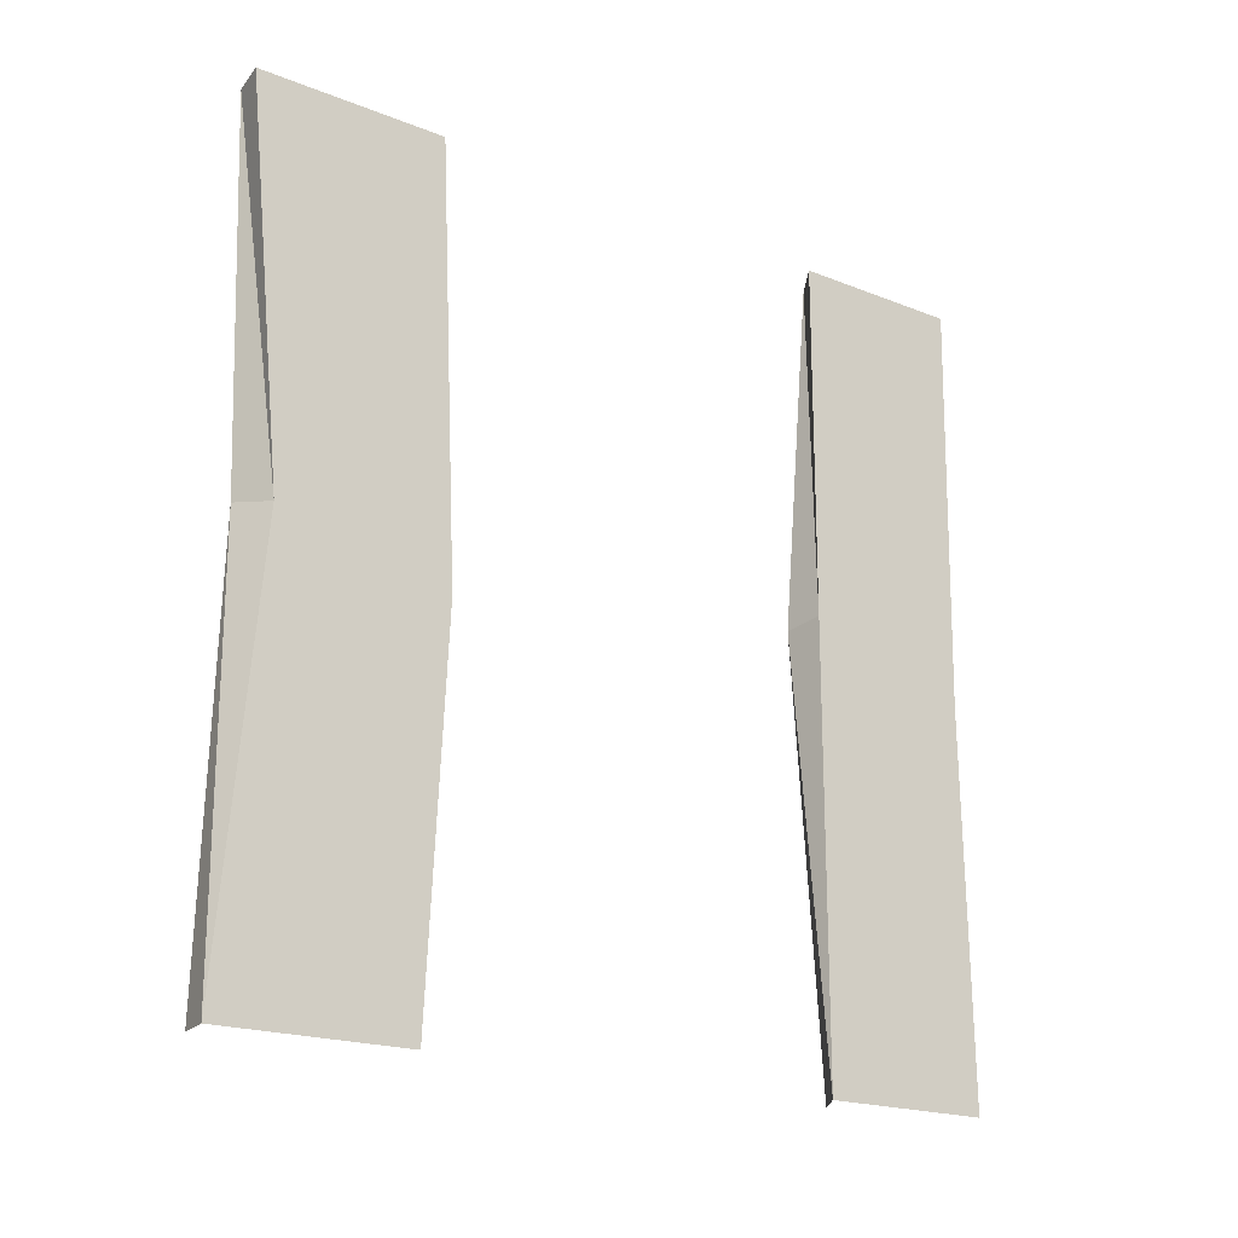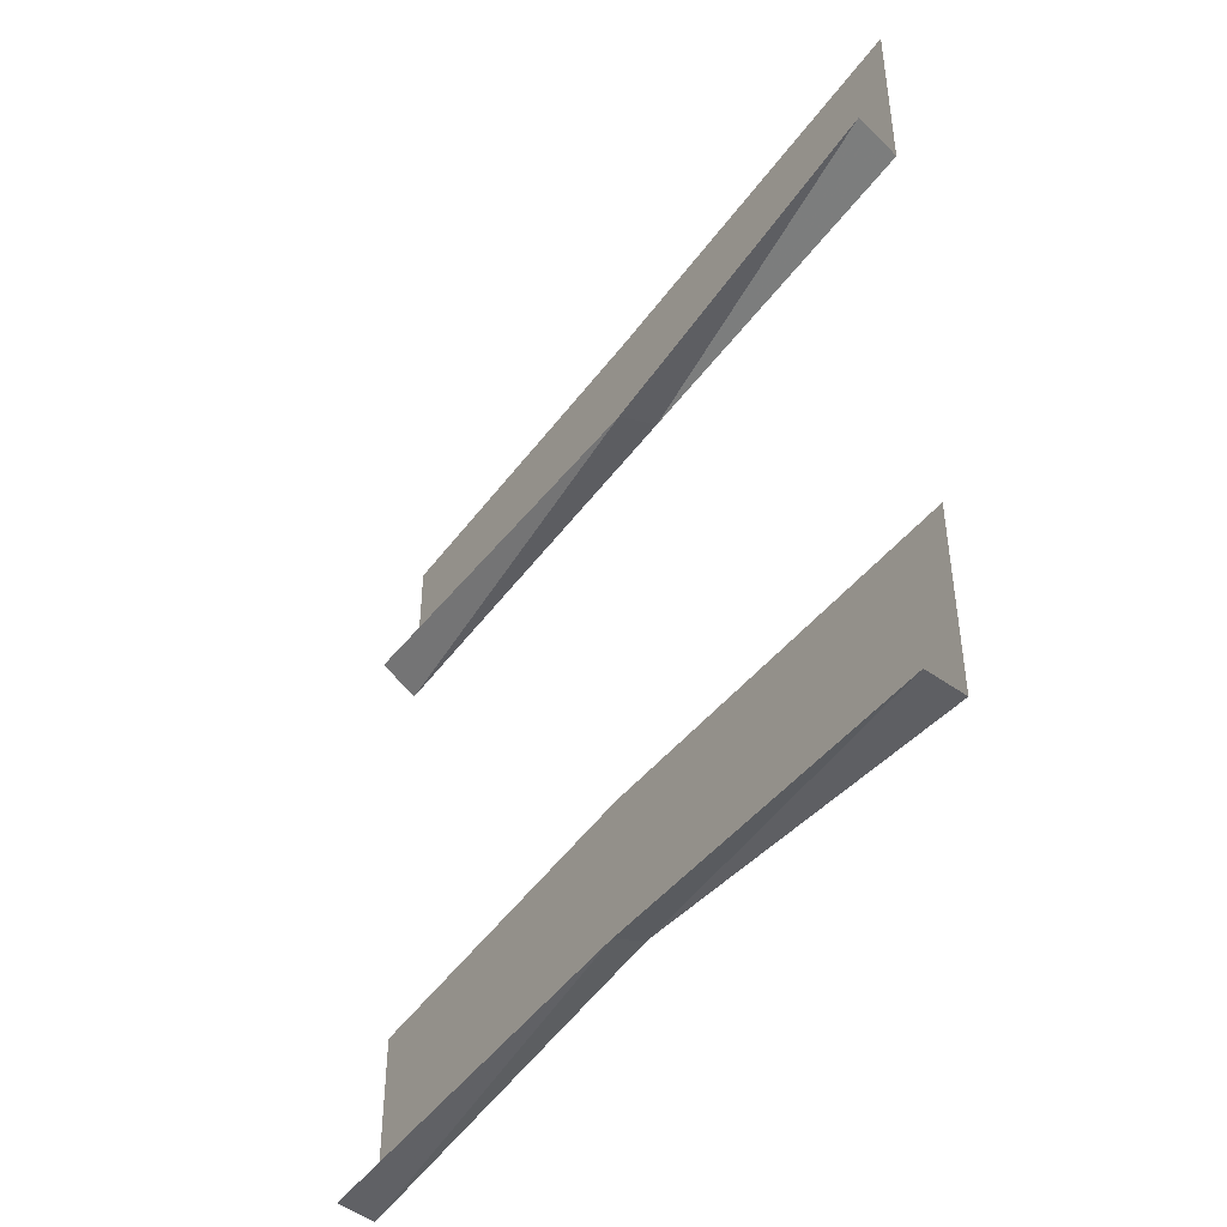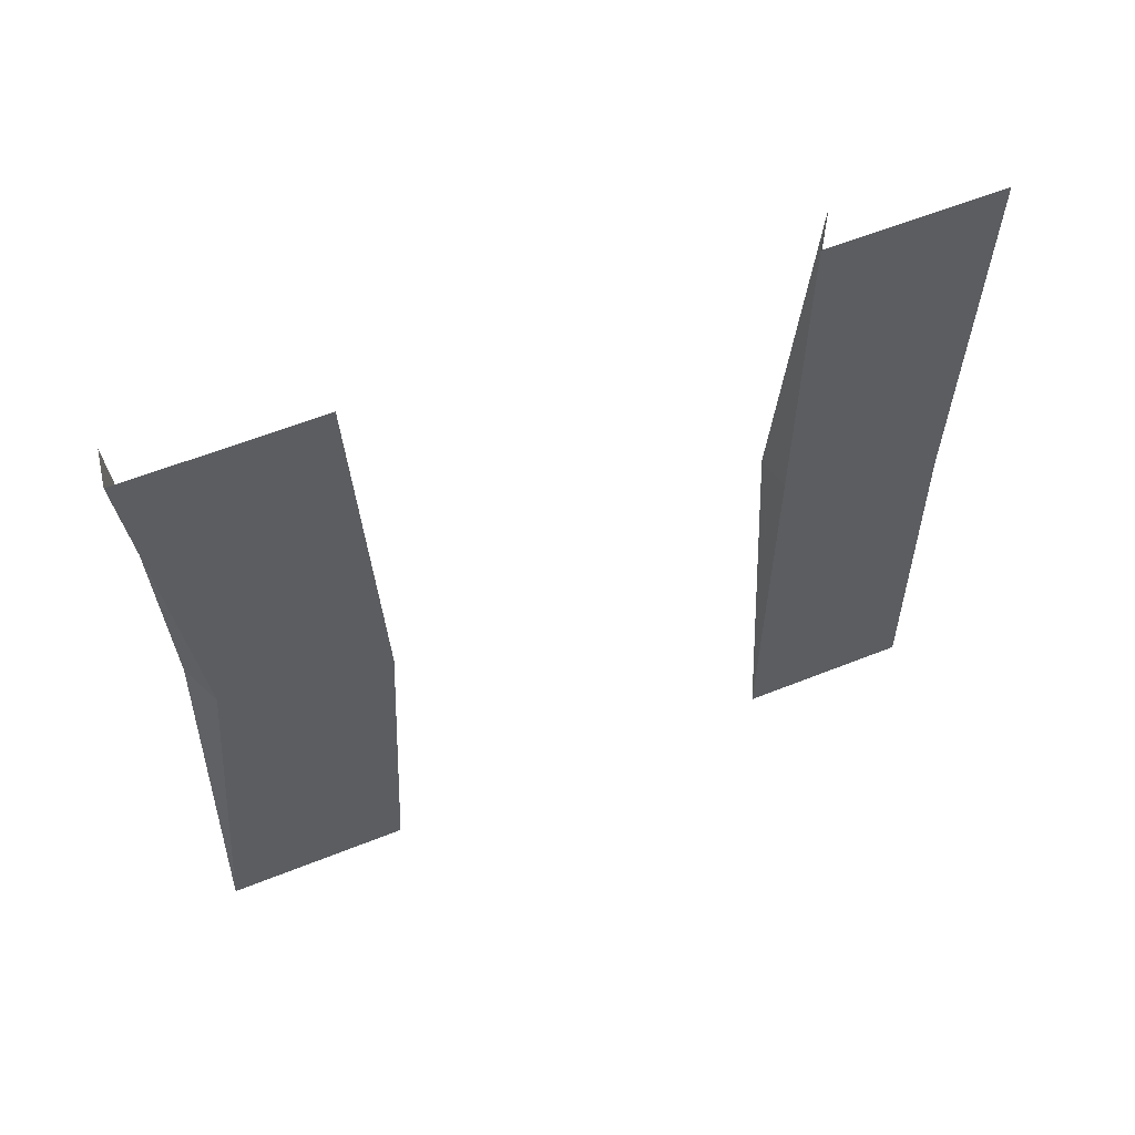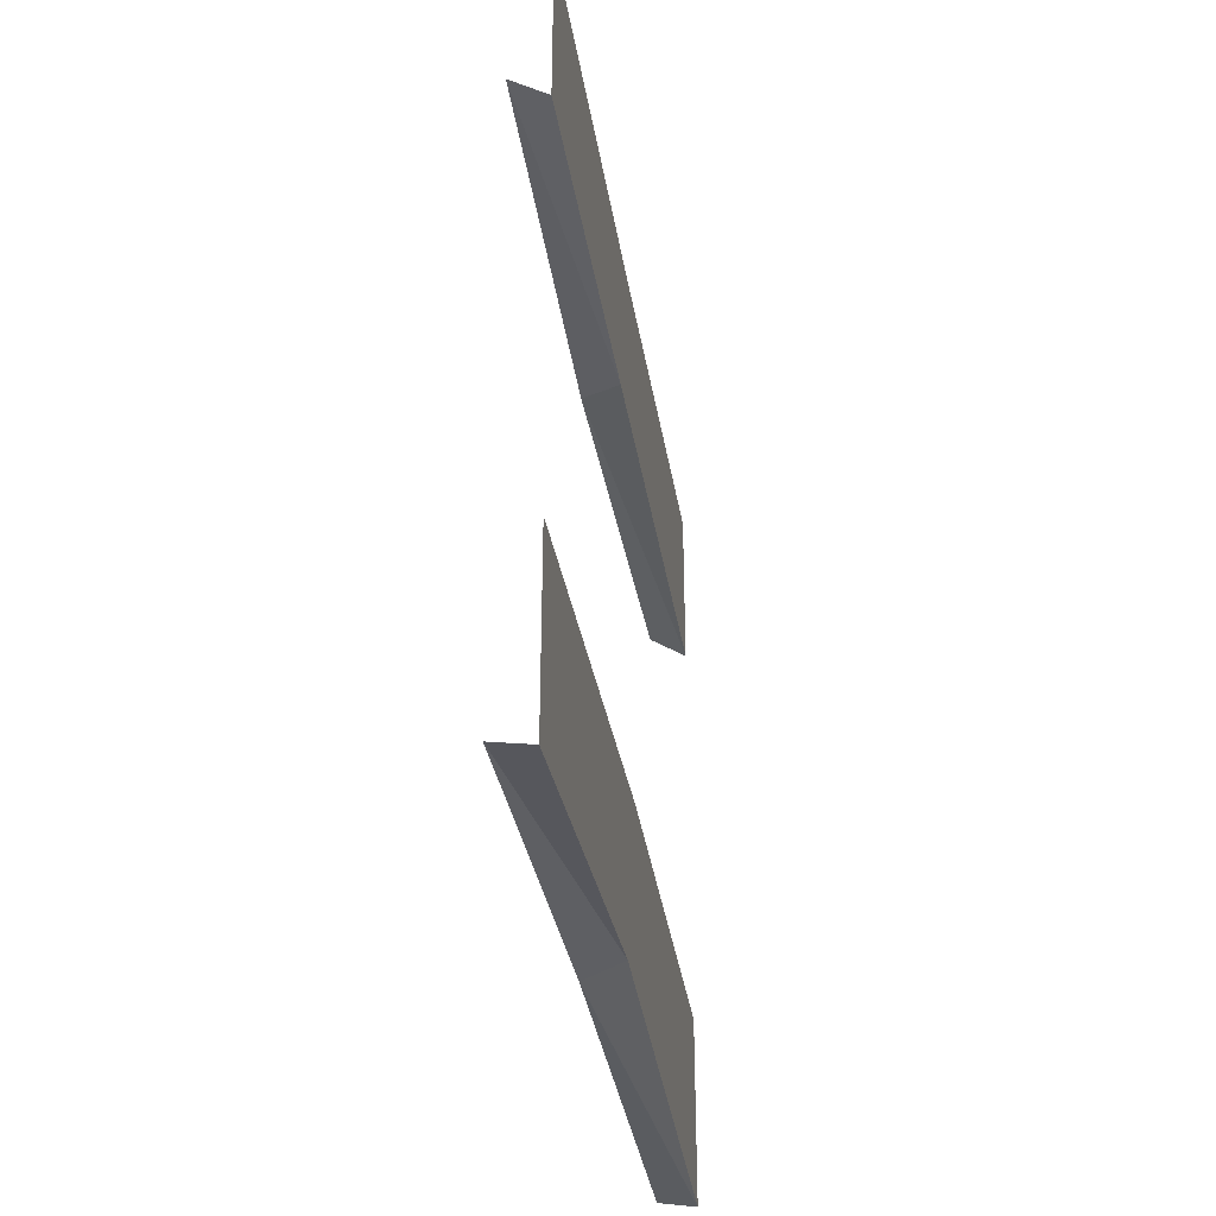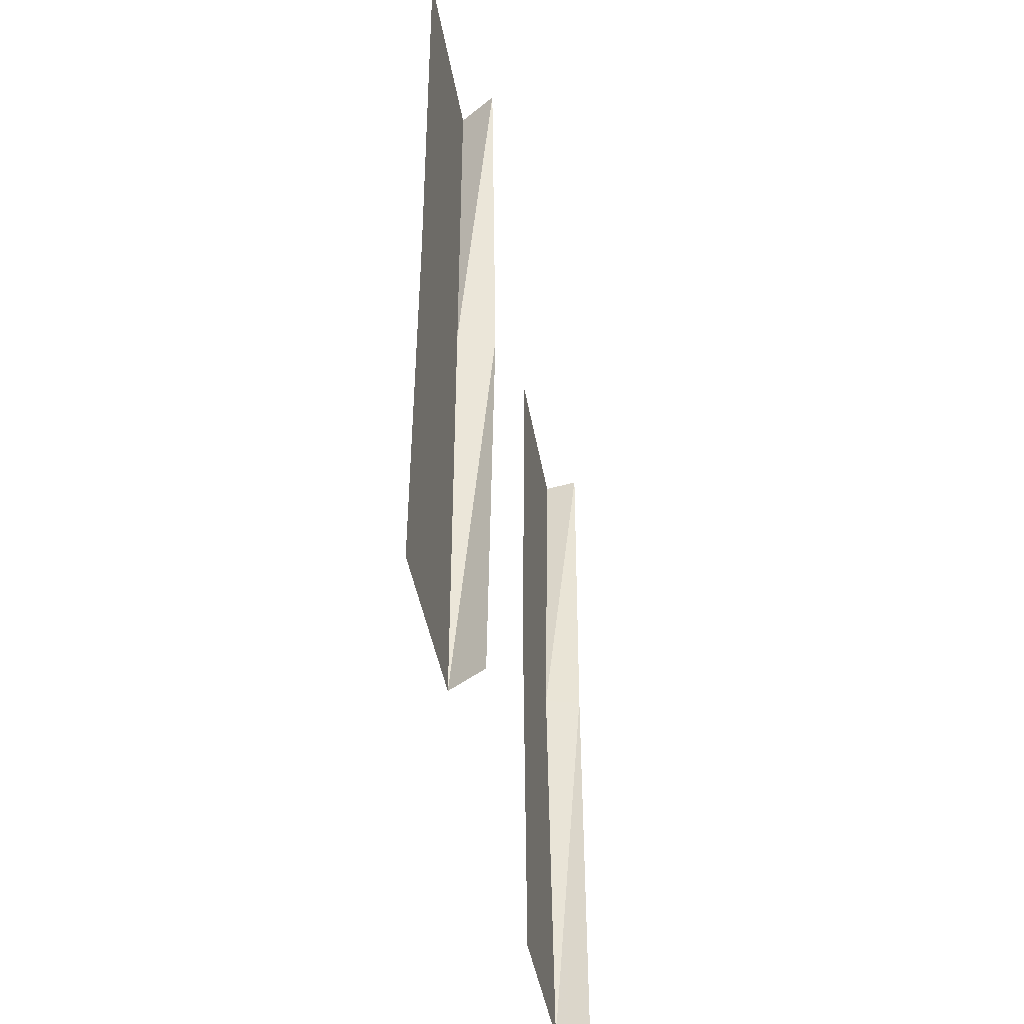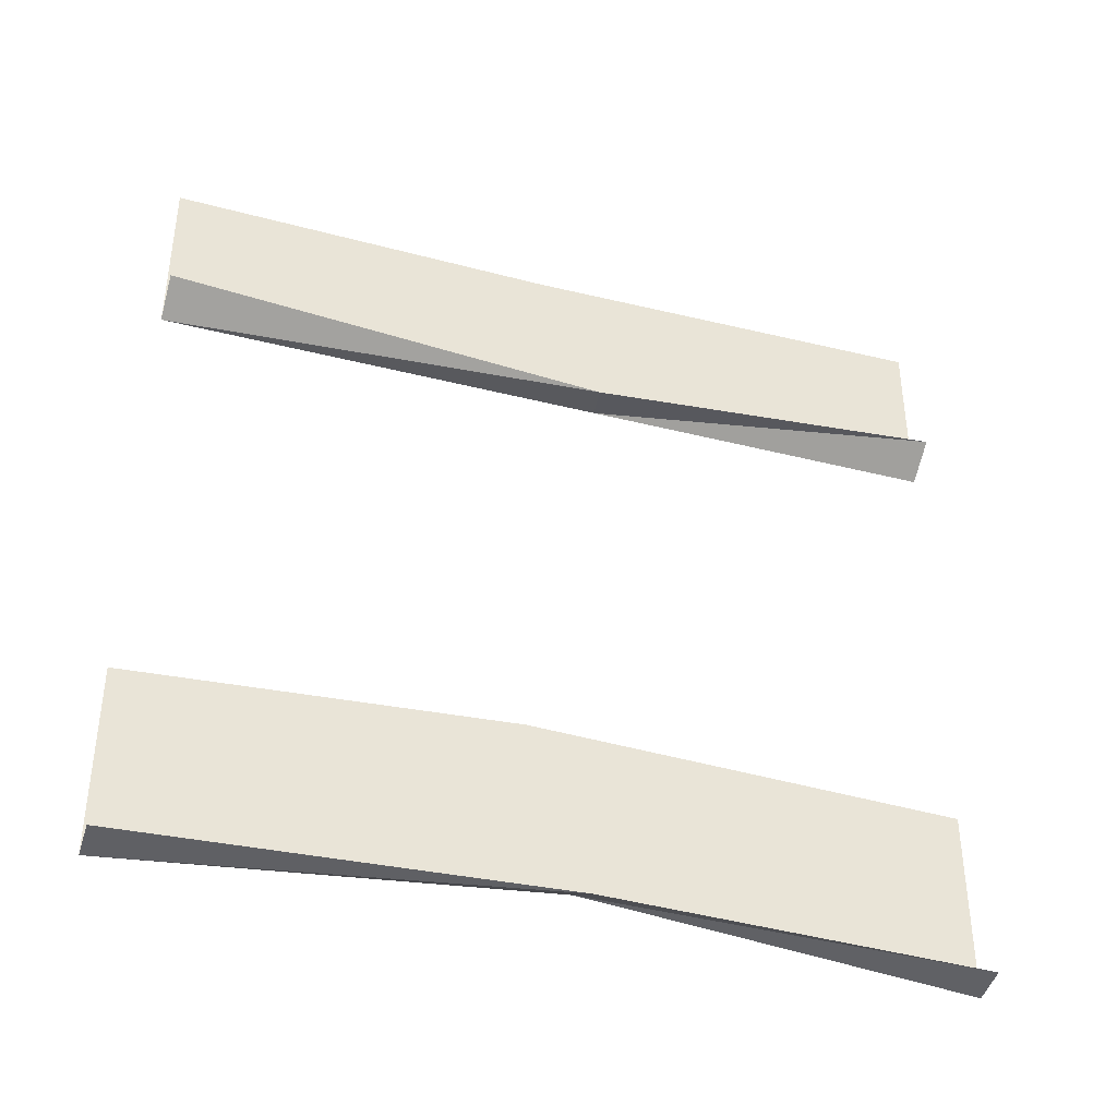
<metadata>
{"format":"obj","ext":"obj","renderer":"f3d","projection":"perspective","resolution":1024,"background":"white","views":[{"elev":-19.7,"azim":53.5,"up":"+Z"},{"elev":-44.1,"azim":-33.3,"up":"+Y"},{"elev":59.5,"azim":67.7,"up":"+Z"},{"elev":-35.3,"azim":9.1,"up":"+Y"},{"elev":-42.7,"azim":-170.4,"up":"+Z"},{"elev":-38.9,"azim":-107.6,"up":"+Y"}]}
</metadata>
<code>
v -0.4531 -0.2969 -0.01562
v -0.4531 -0.2891 0.5
v -0.4531 -0.5078 0.5
v -0.4531 -0.5078 0.05469
v -0.4531 -0.2891 -0.5
v -0.4531 -0.5078 -0.5
v -0.5 -0.5156 0.04688
v -0.5 -0.4766 -0.5
v -0.5 -0.4766 0.5
v -0.5 -1.258 0.5
v -0.5 -1.242 0.03125
v -0.4531 -1.219 0.02344
v -0.4531 -1.266 0.5
v -0.4531 -1.008 -0.03125
v -0.4531 -1.031 0.5
v -0.4531 -1.266 -0.5
v -0.5 -1.258 -0.5
v -0.4531 -1.031 -0.5
f 1 2 3
f 1 3 4
f 1 4 5
f 5 4 6
f 13 12 14
f 13 14 15
f 18 14 12
f 18 12 16
f 6 4 7
f 6 7 8
f 9 7 4
f 9 4 3
f 10 11 12
f 10 12 13
f 16 12 11
f 16 11 17

</code>
